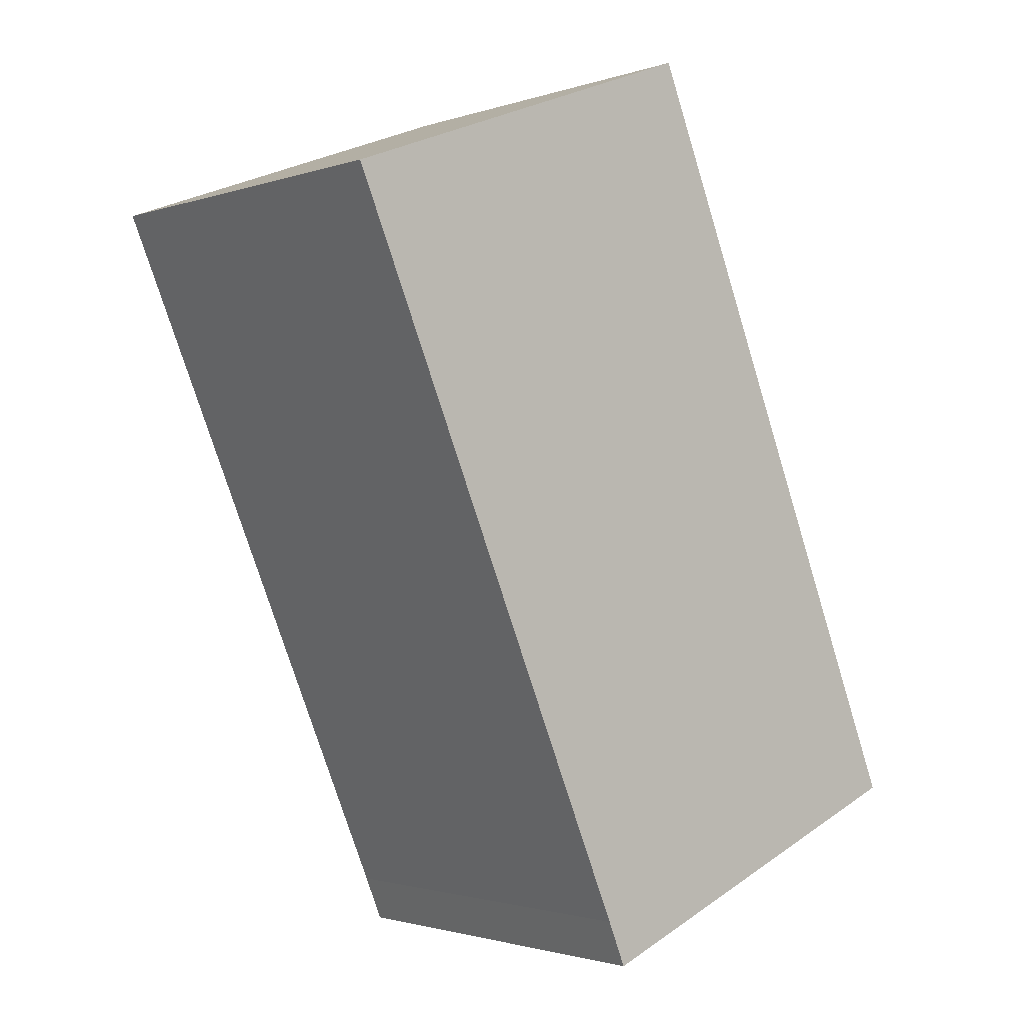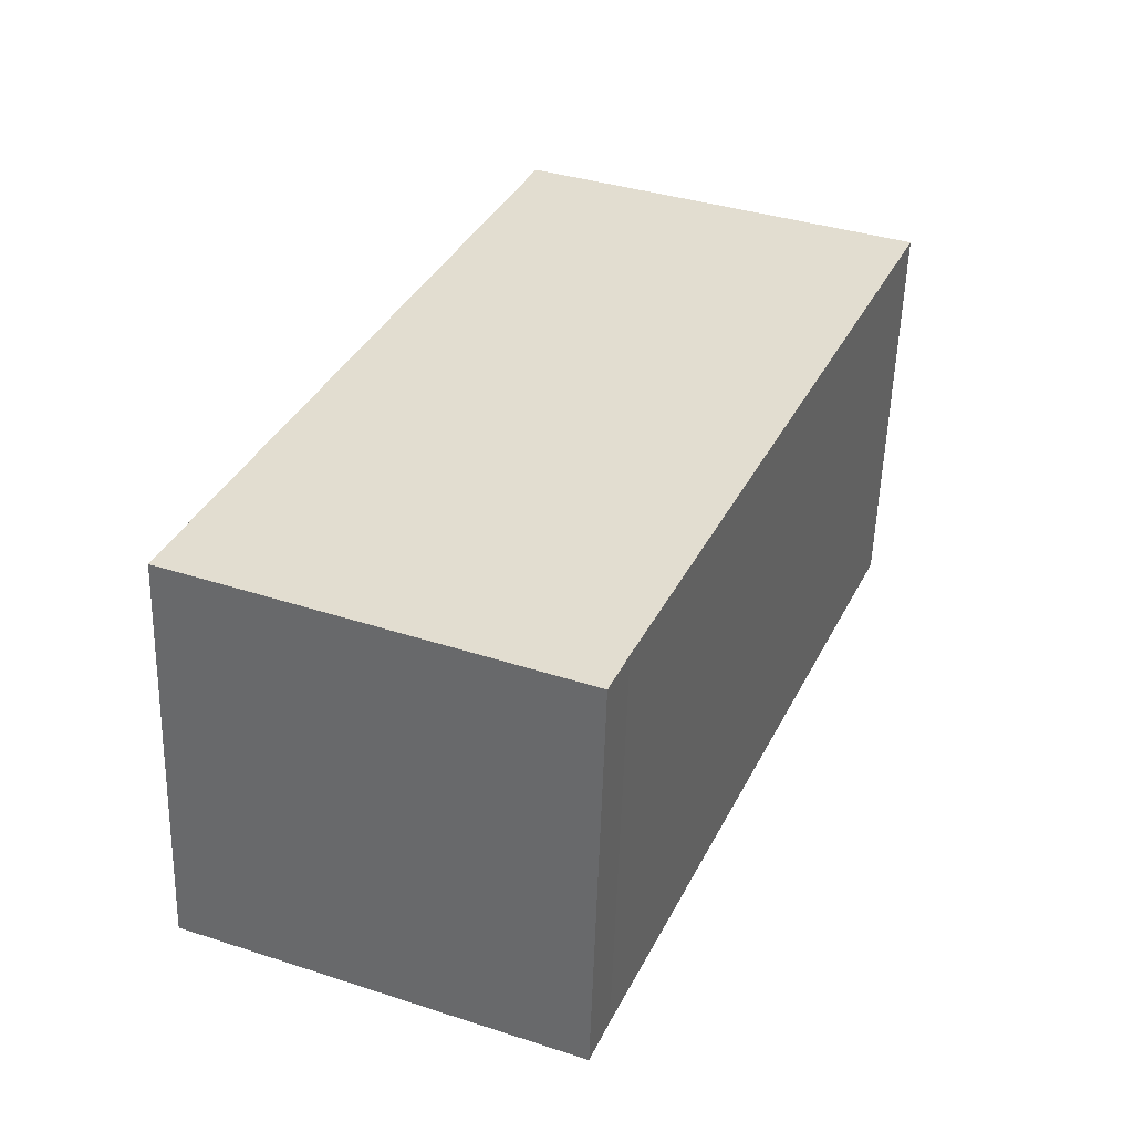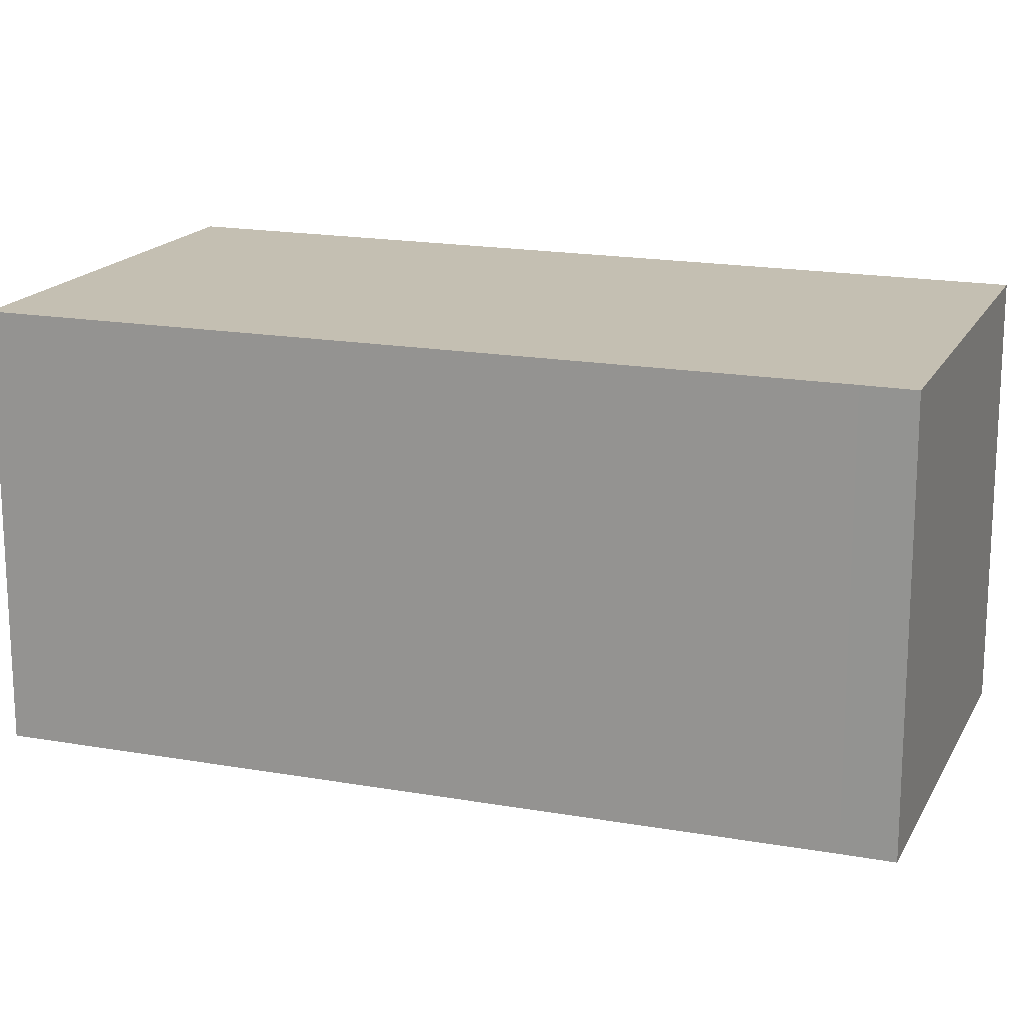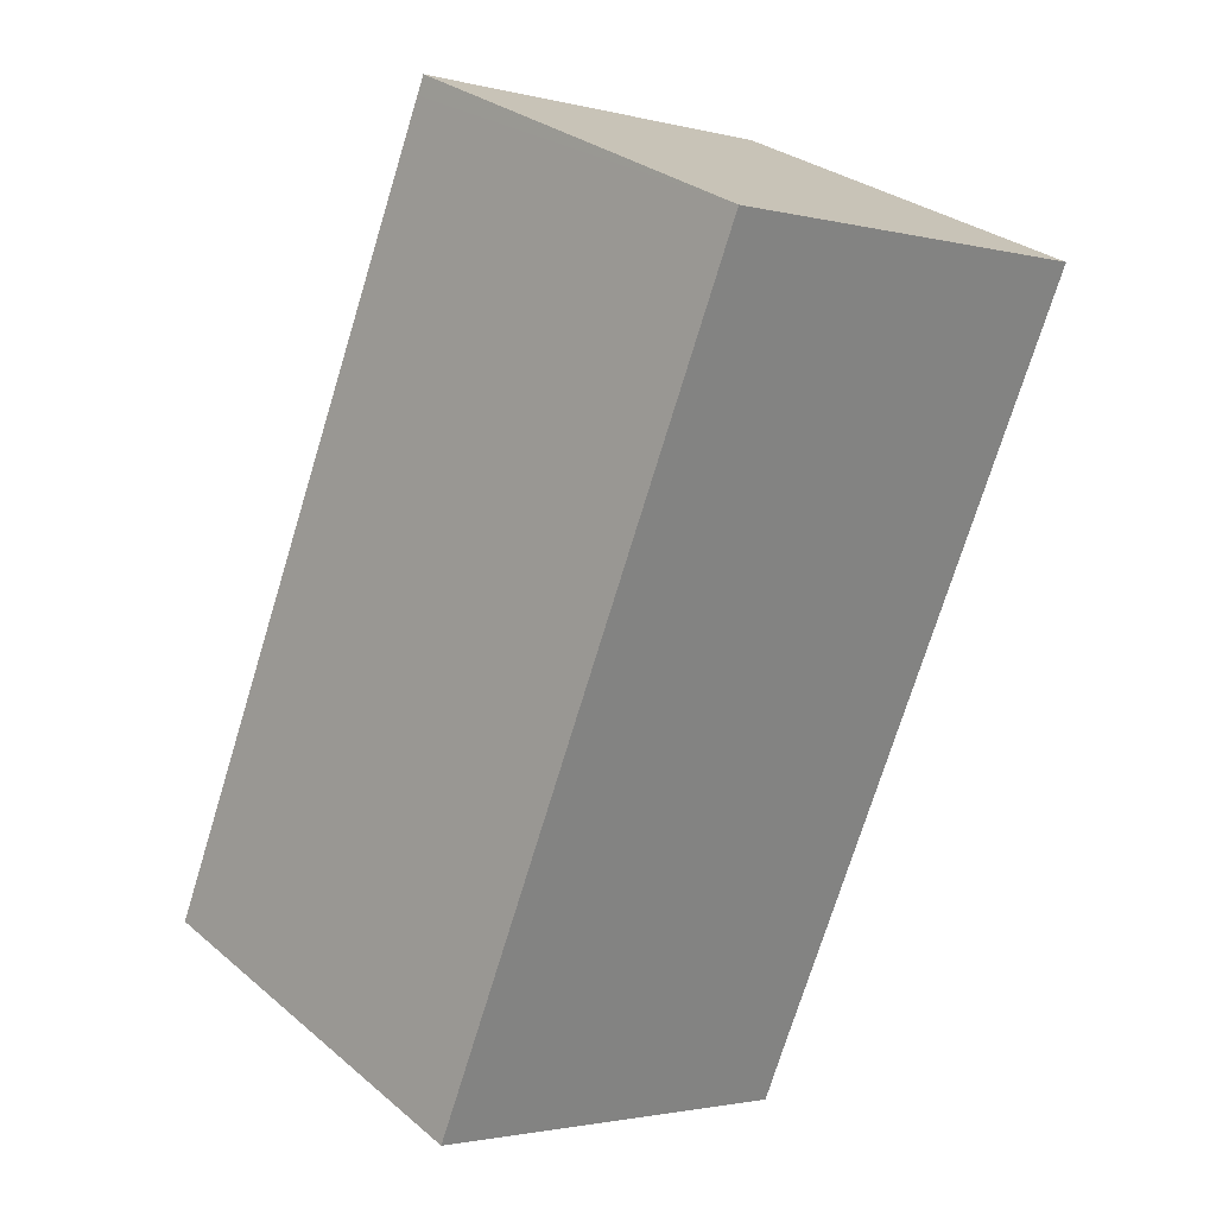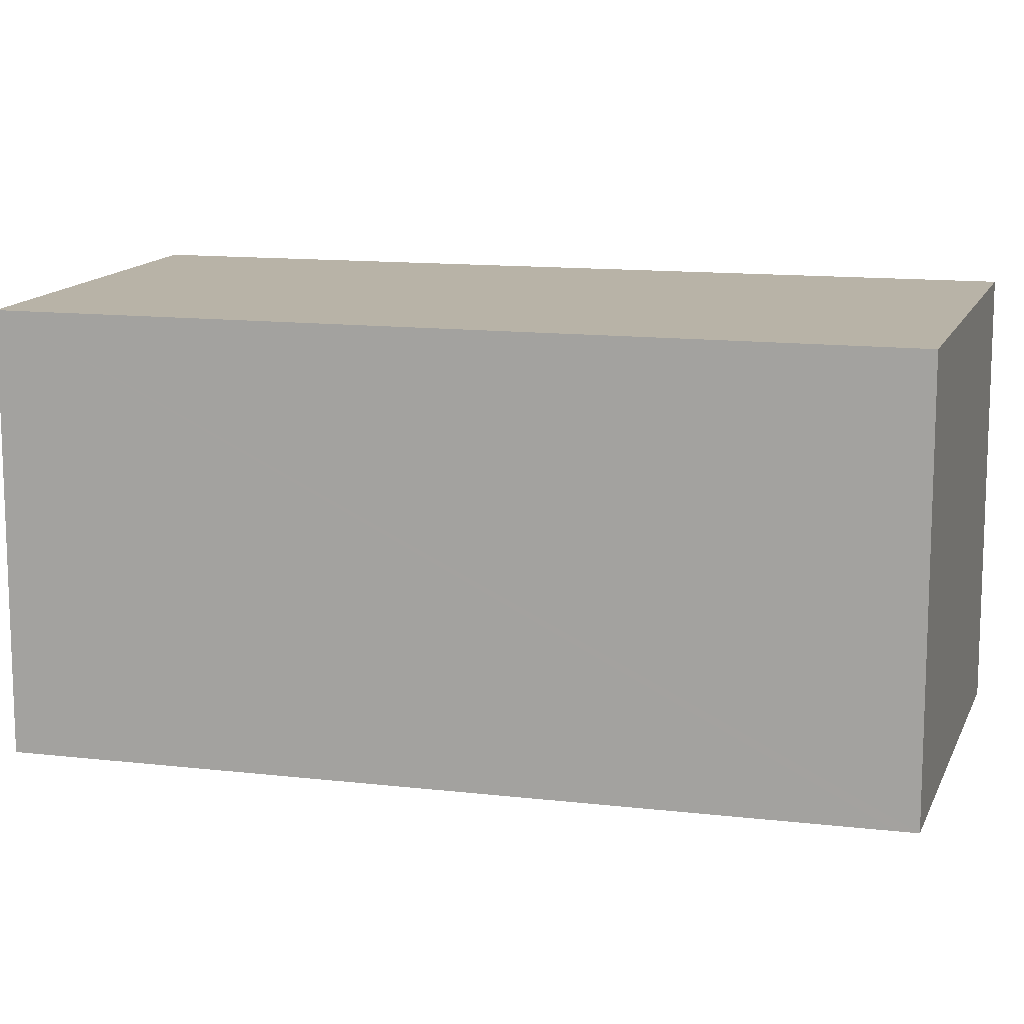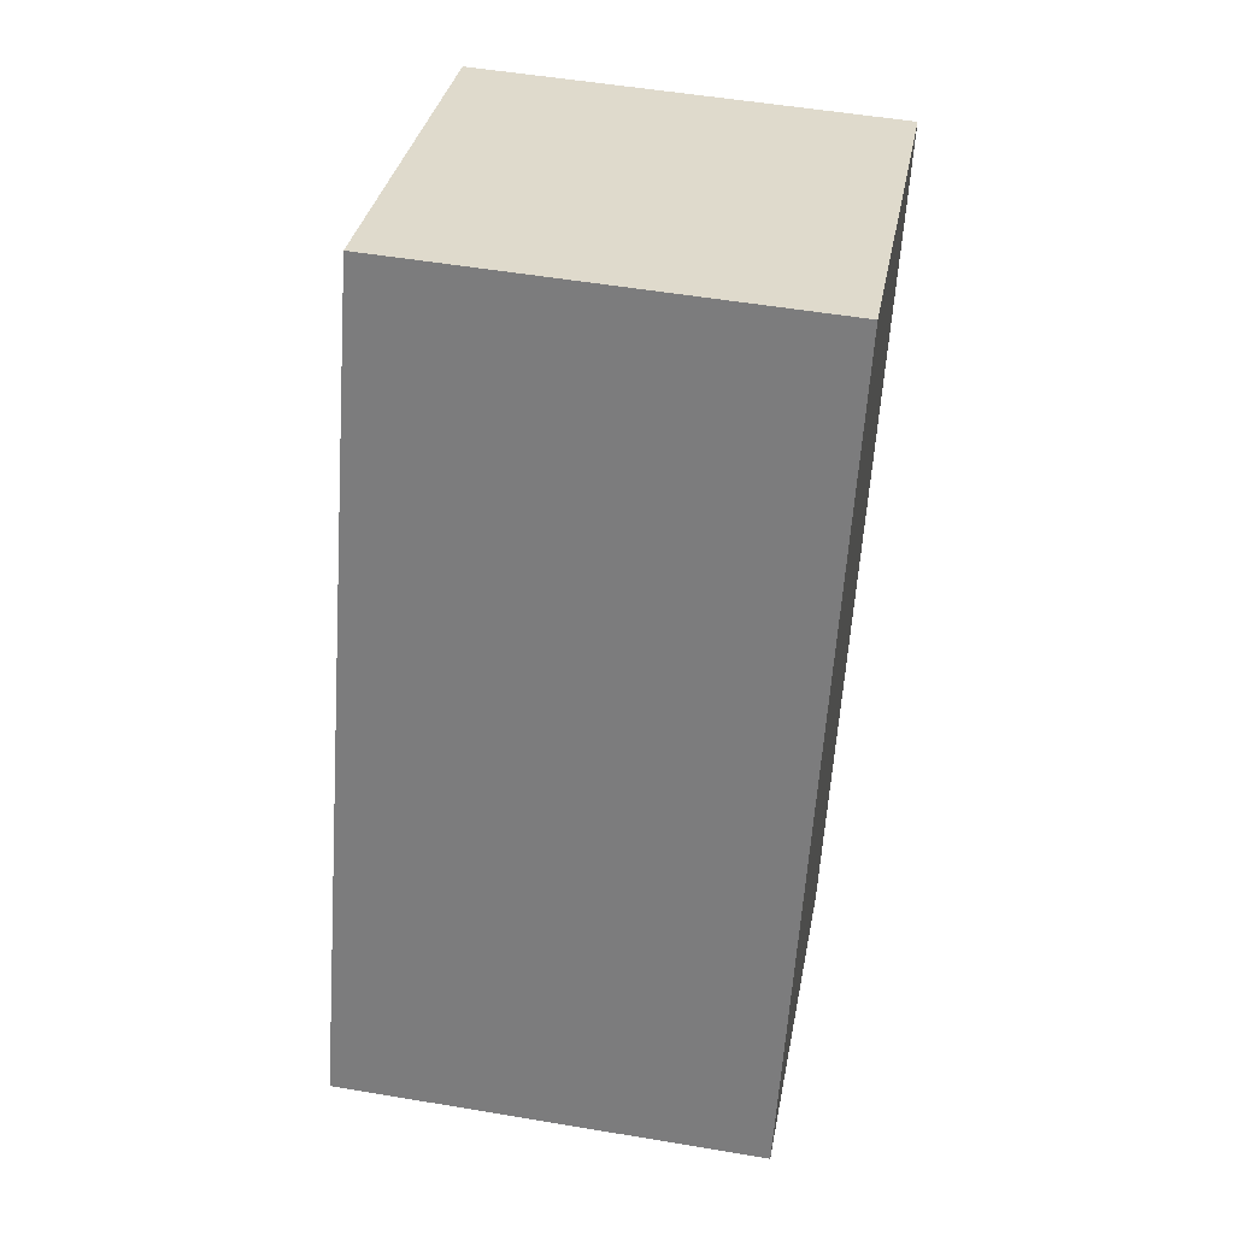
<metadata>
{"format":"obj","ext":"obj","renderer":"f3d","projection":"perspective","resolution":1024,"background":"white","views":[{"elev":-1.7,"azim":140.1,"up":"+Z"},{"elev":-55.1,"azim":-1.7,"up":"+Z"},{"elev":17.6,"azim":132.2,"up":"+Y"},{"elev":29.7,"azim":-39.6,"up":"+Z"},{"elev":12.9,"azim":-52.6,"up":"+Y"},{"elev":52.3,"azim":-79.7,"up":"+Z"}]}
</metadata>
<code>
v  0 3.121 1.911e-16
v  3.024 3.121 -0.83
v  2.881 3.121 -1.18
v  5.37 3.121 4.695
v  2.33 3.121 5.692
v  2.385 3.121 5.826
v  2.385 -3.567e-16 5.826
v  5.37 -2.875e-16 4.695
v  3.024 5.082e-17 -0.83
v  2.881 7.225e-17 -1.18
v  0 0 0
v  2.33 -3.485e-16 5.692
g defaultobject
f 1 2 3
f 2 1 4
f 4 1 5
f 4 5 6
f 7 4 6
f 4 7 8
f 8 2 4
f 2 8 9
f 2 9 10
f 10 3 2
f 10 1 3
f 1 10 11
f 5 7 6
f 7 5 1
f 7 1 12
f 12 1 11
f 9 11 10
f 11 9 8
f 11 8 12
f 12 8 7

</code>
